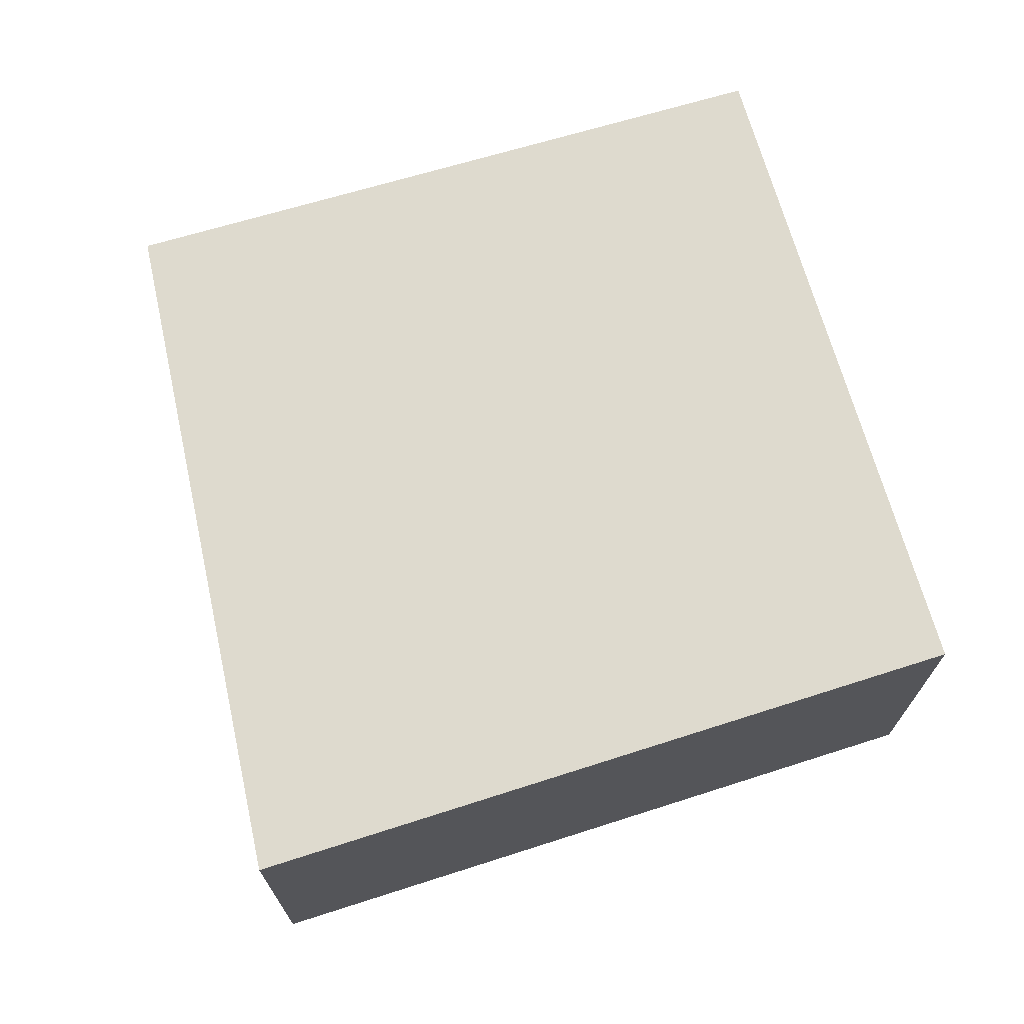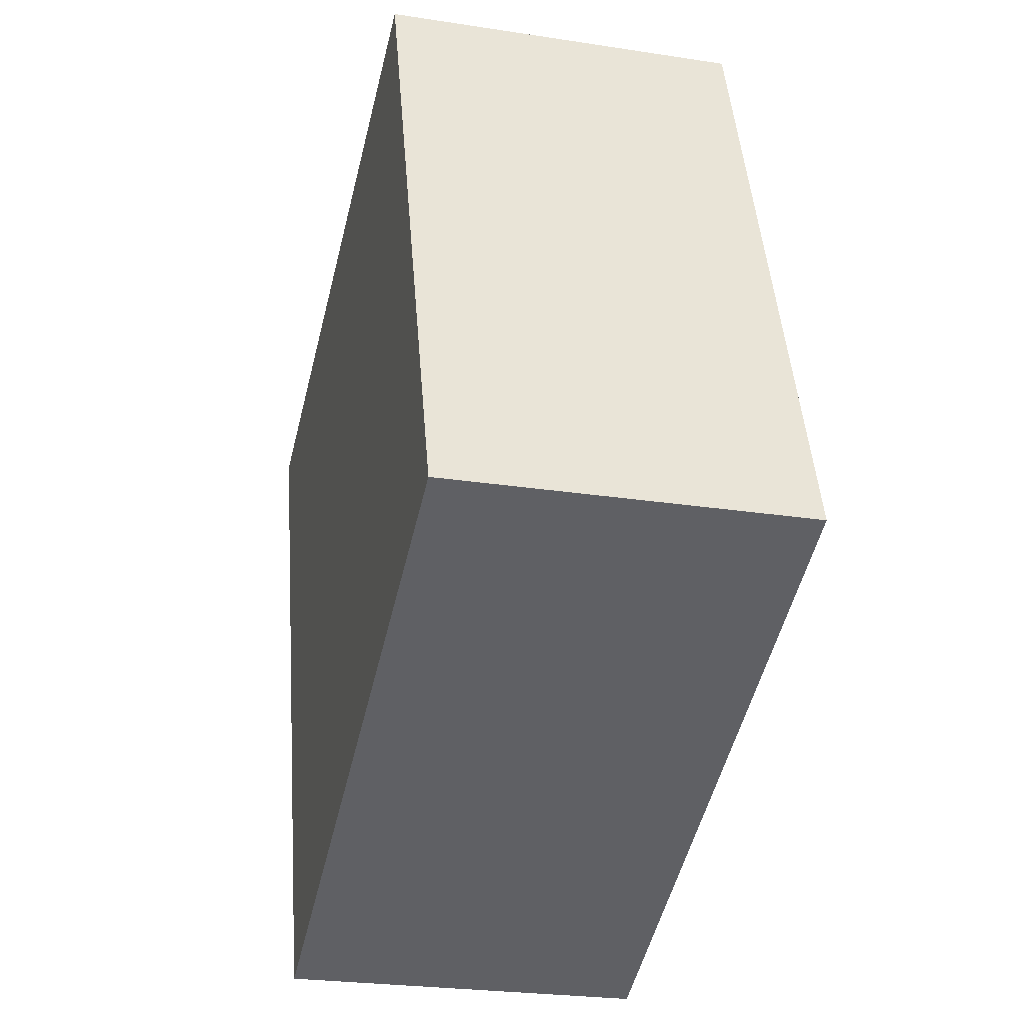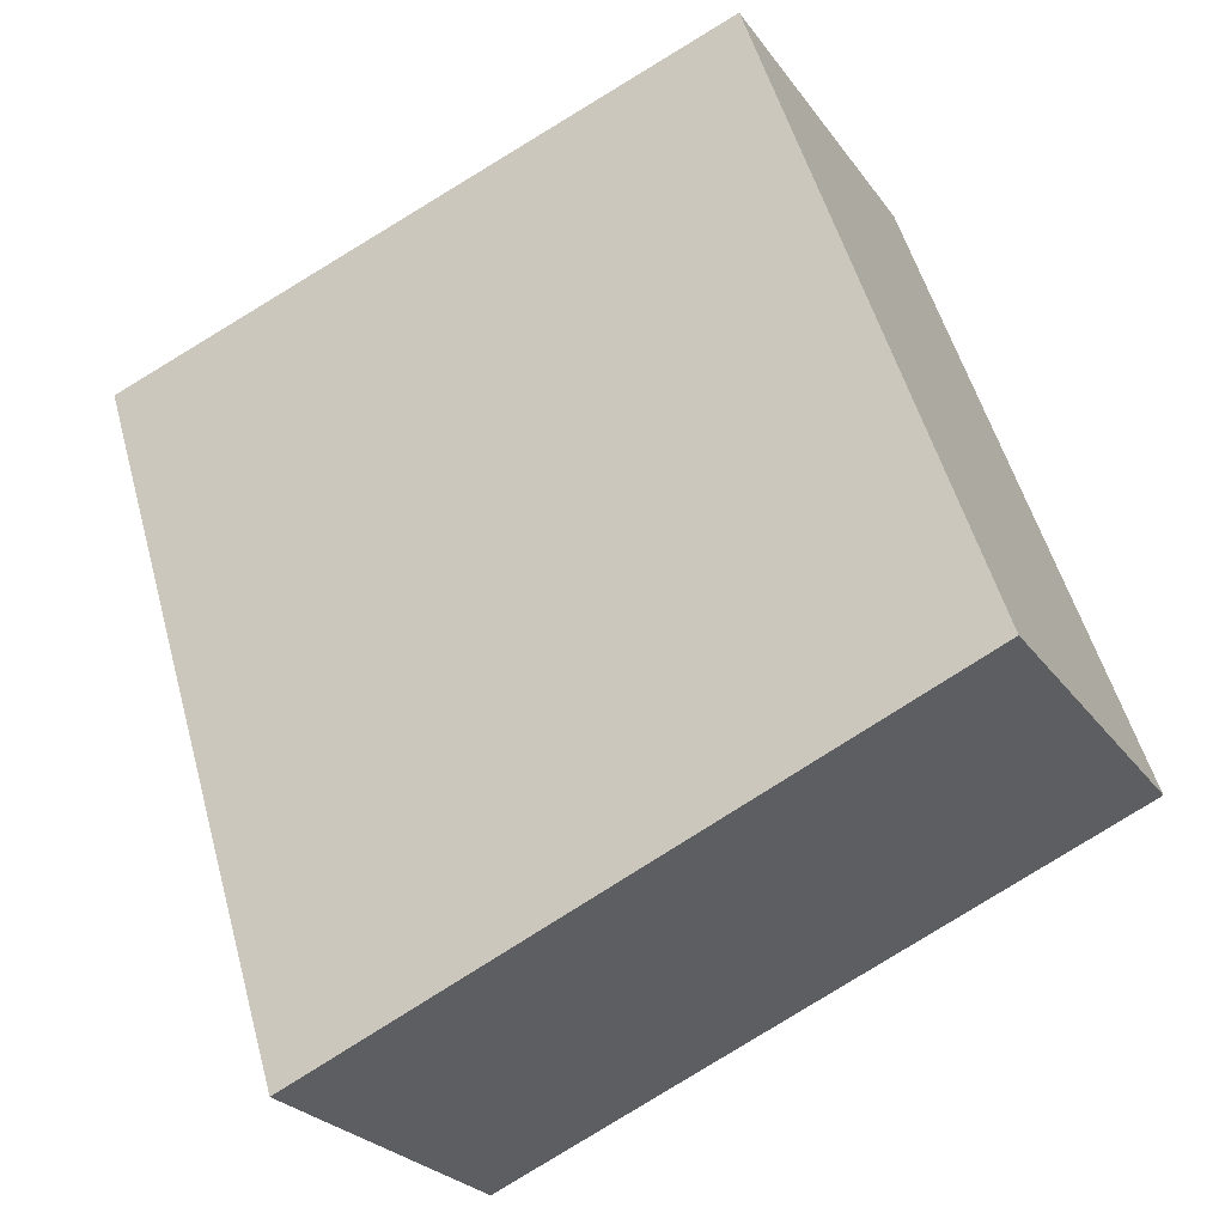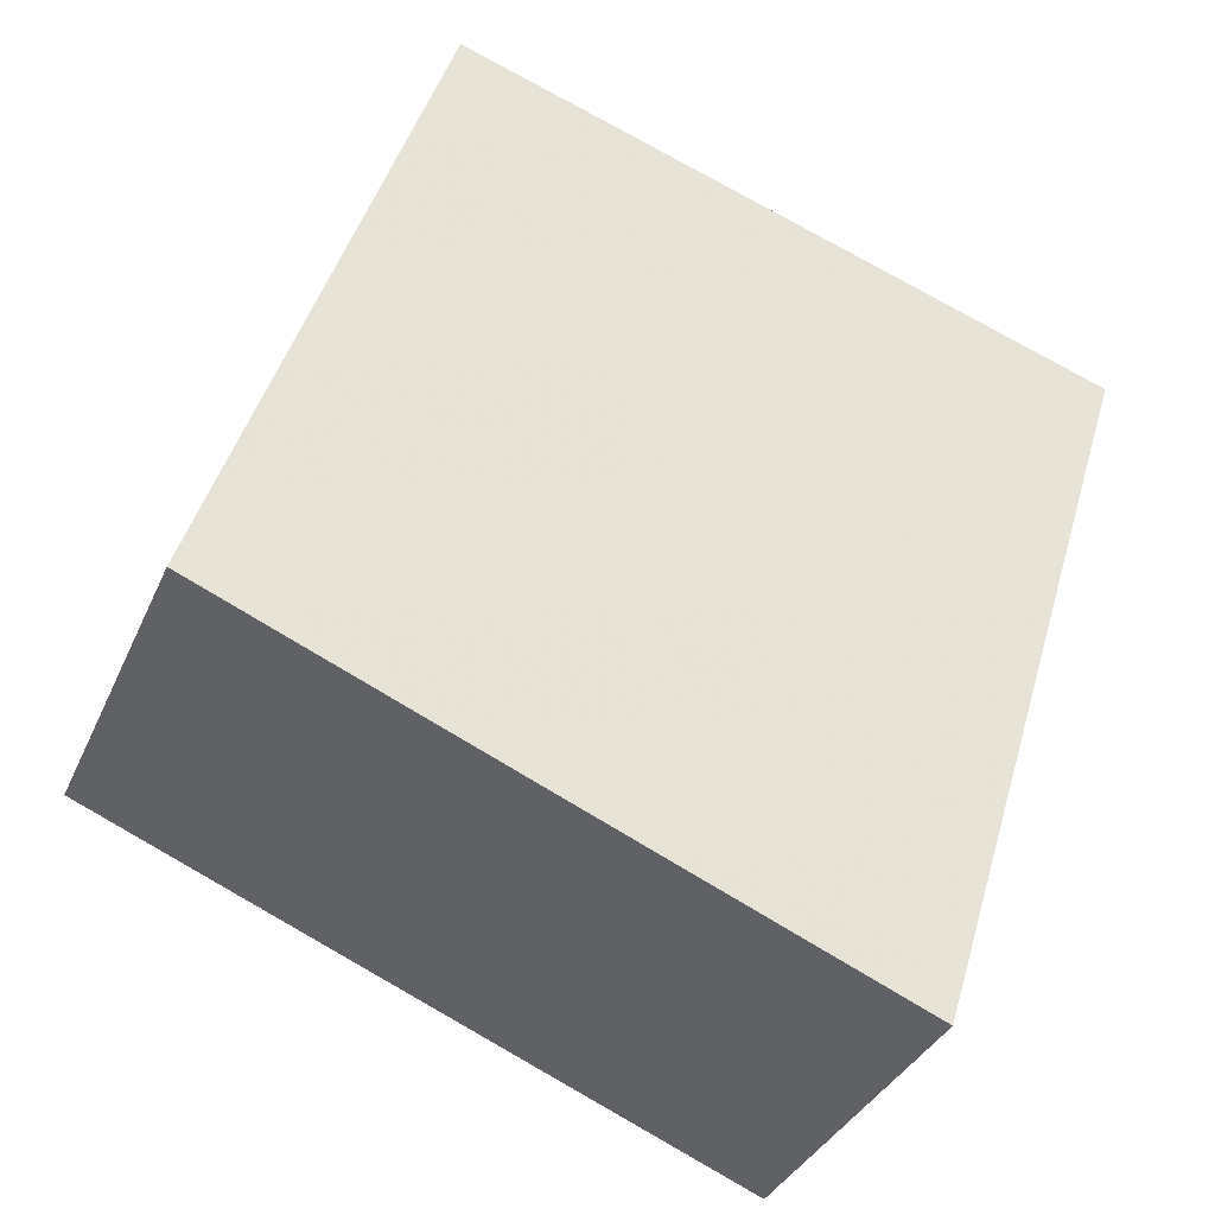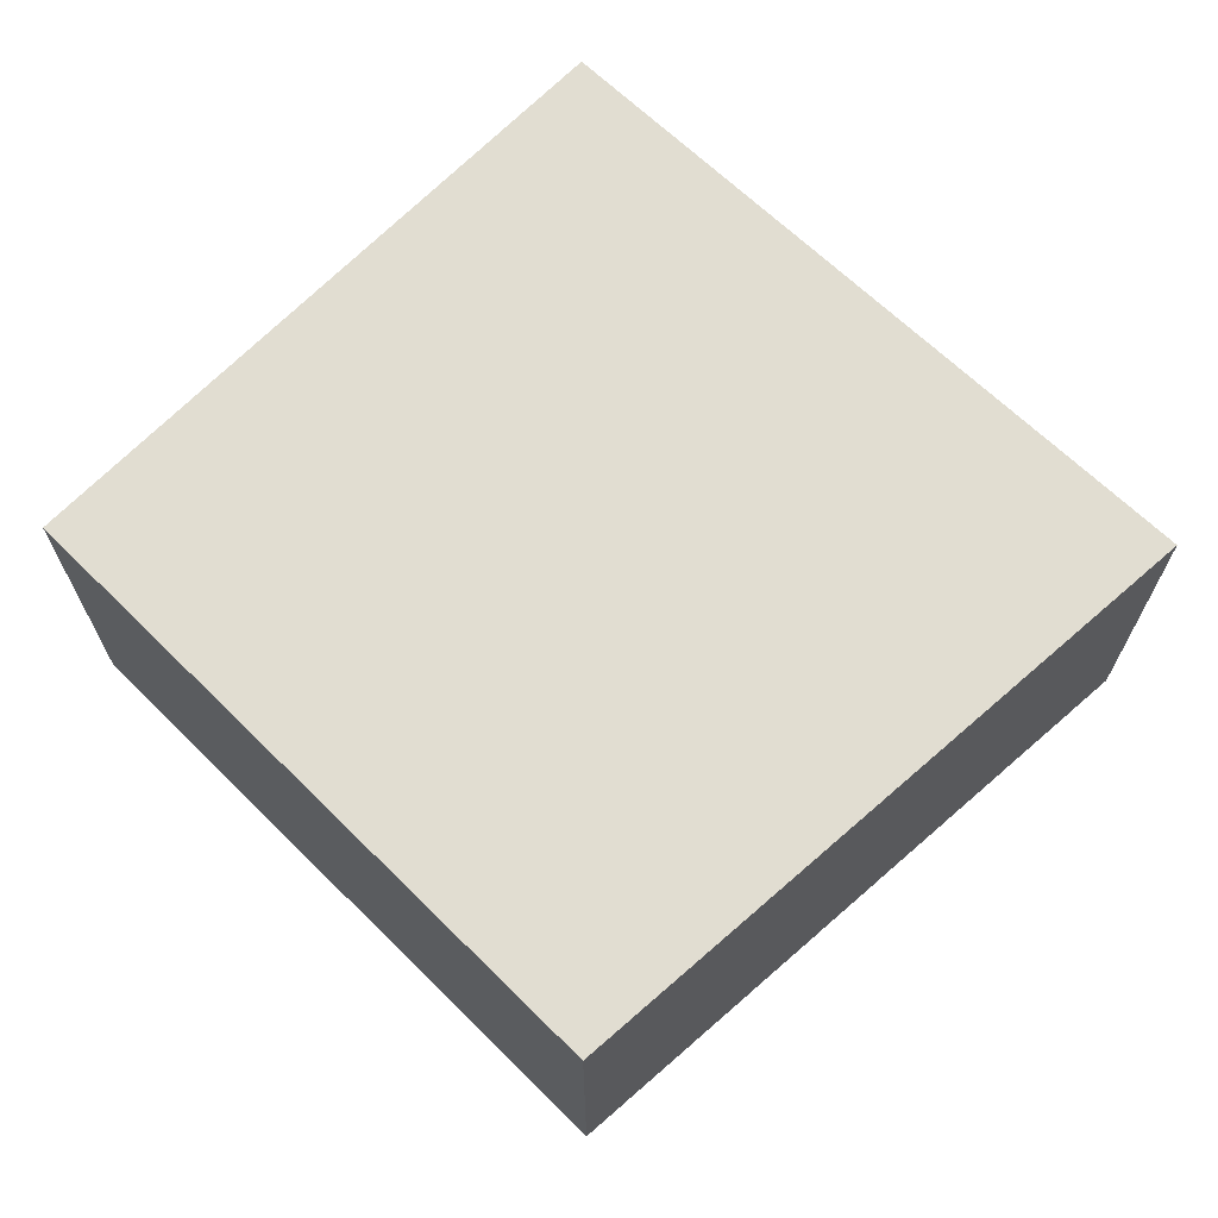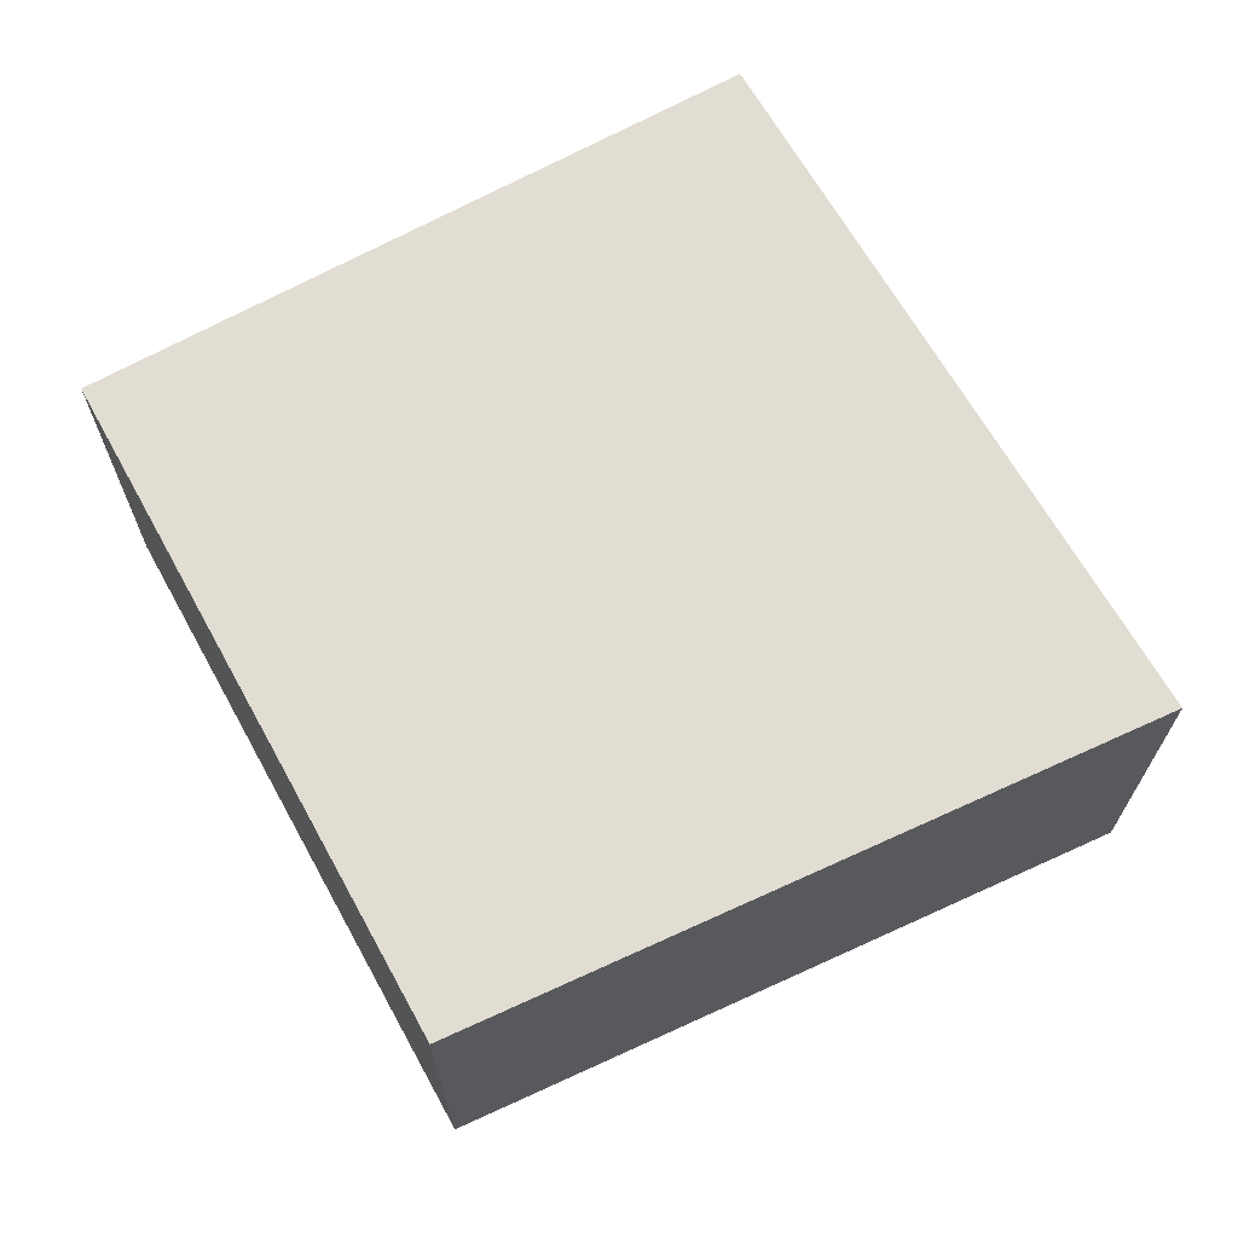
<metadata>
{"format":"obj","ext":"obj","renderer":"f3d","projection":"perspective","resolution":1024,"background":"white","views":[{"elev":71.1,"azim":55.2,"up":"+Z"},{"elev":-25.7,"azim":-103.9,"up":"+Y"},{"elev":-25.5,"azim":-153.0,"up":"+Y"},{"elev":-34.9,"azim":-21.3,"up":"+Y"},{"elev":68.8,"azim":-63.8,"up":"+Z"},{"elev":68.4,"azim":-47.3,"up":"+Z"}]}
</metadata>
<code>
o 4413
v 2172 1873 7.759
v 2172 1873 7.759
v 2173 1873 7.759
v 2172 1873 7.826
v 2172 1873 7.826
v 2172 1873 7.826
v 2172 1873 7.759
v 2173 1873 7.759
v 2173 1873 7.759
v 2173 1873 7.826
v 2173 1873 7.759
v 2172 1873 7.826
v 2173 1873 7.826
v 2172 1873 7.826
v 2173 1873 7.826
v 2173 1873 7.826
v 2172 1873 7.759
v 2172 1873 7.826
v 2173 1873 7.759
v 2173 1873 7.826
v 2173 1873 7.826
v 2172 1873 7.759
v 2172 1873 7.826
v 2173 1873 7.826
v 2173 1873 7.759
v 2173 1873 7.759
v 2173 1873 7.826
v 2173 1873 7.759
v 2172 1873 7.759
f 1 2 3
f 1 4 5
f 6 2 7
f 8 9 7
f 10 7 11
f 12 13 14
f 14 15 16
f 17 15 18
f 19 20 21
f 22 23 20
f 24 25 26
f 27 28 29

</code>
